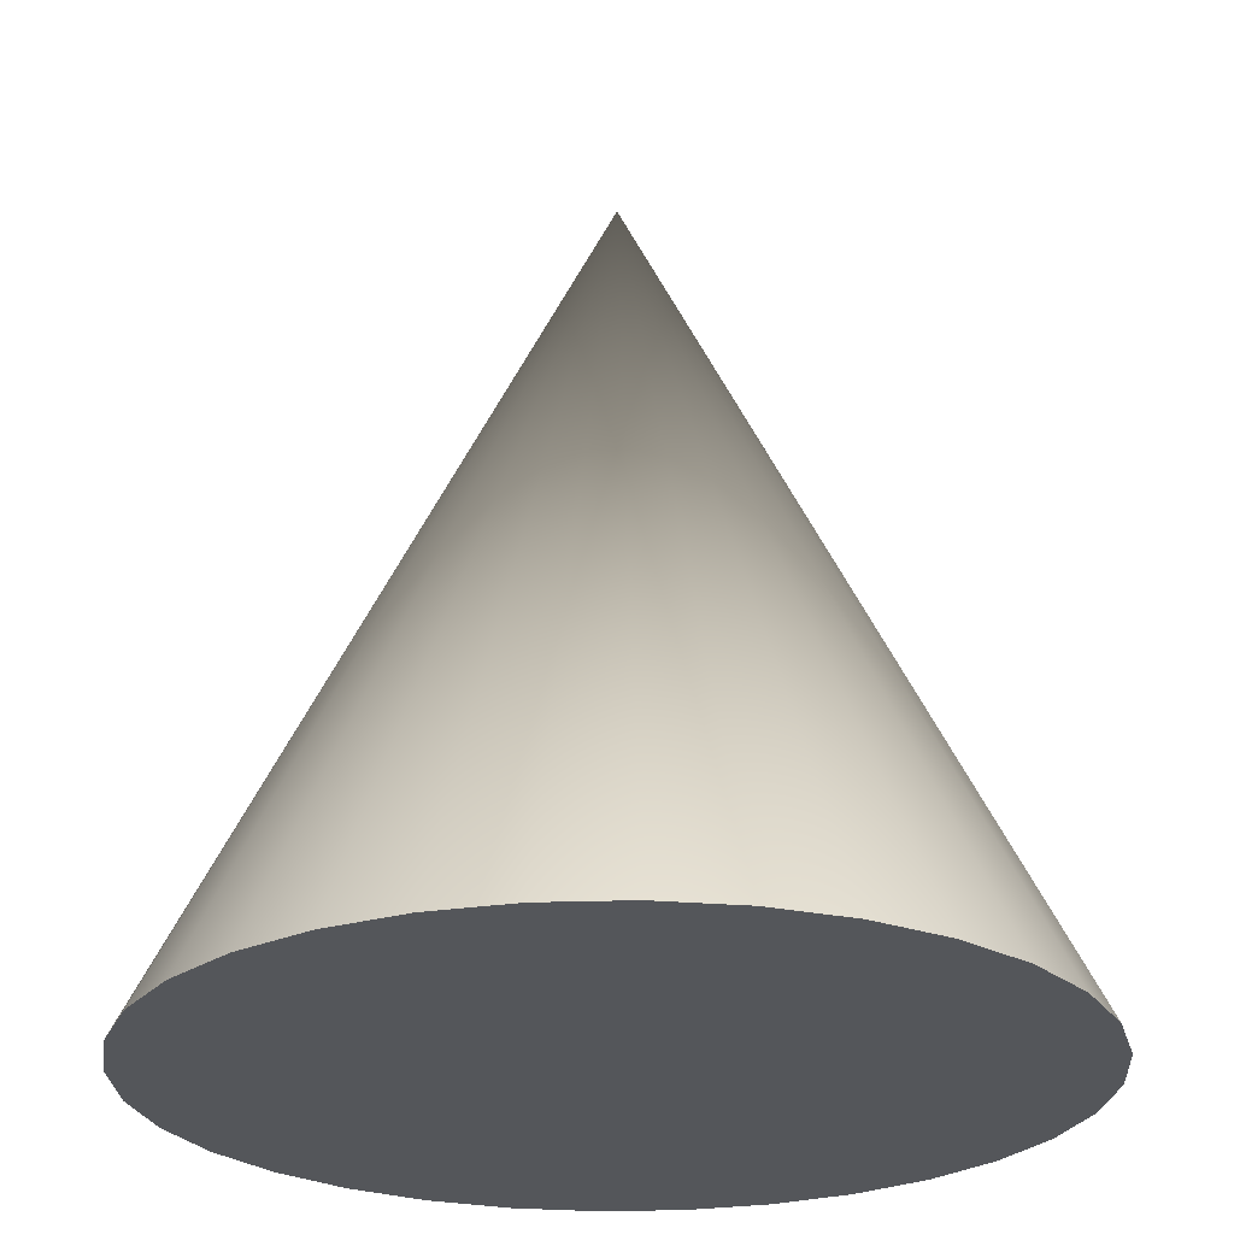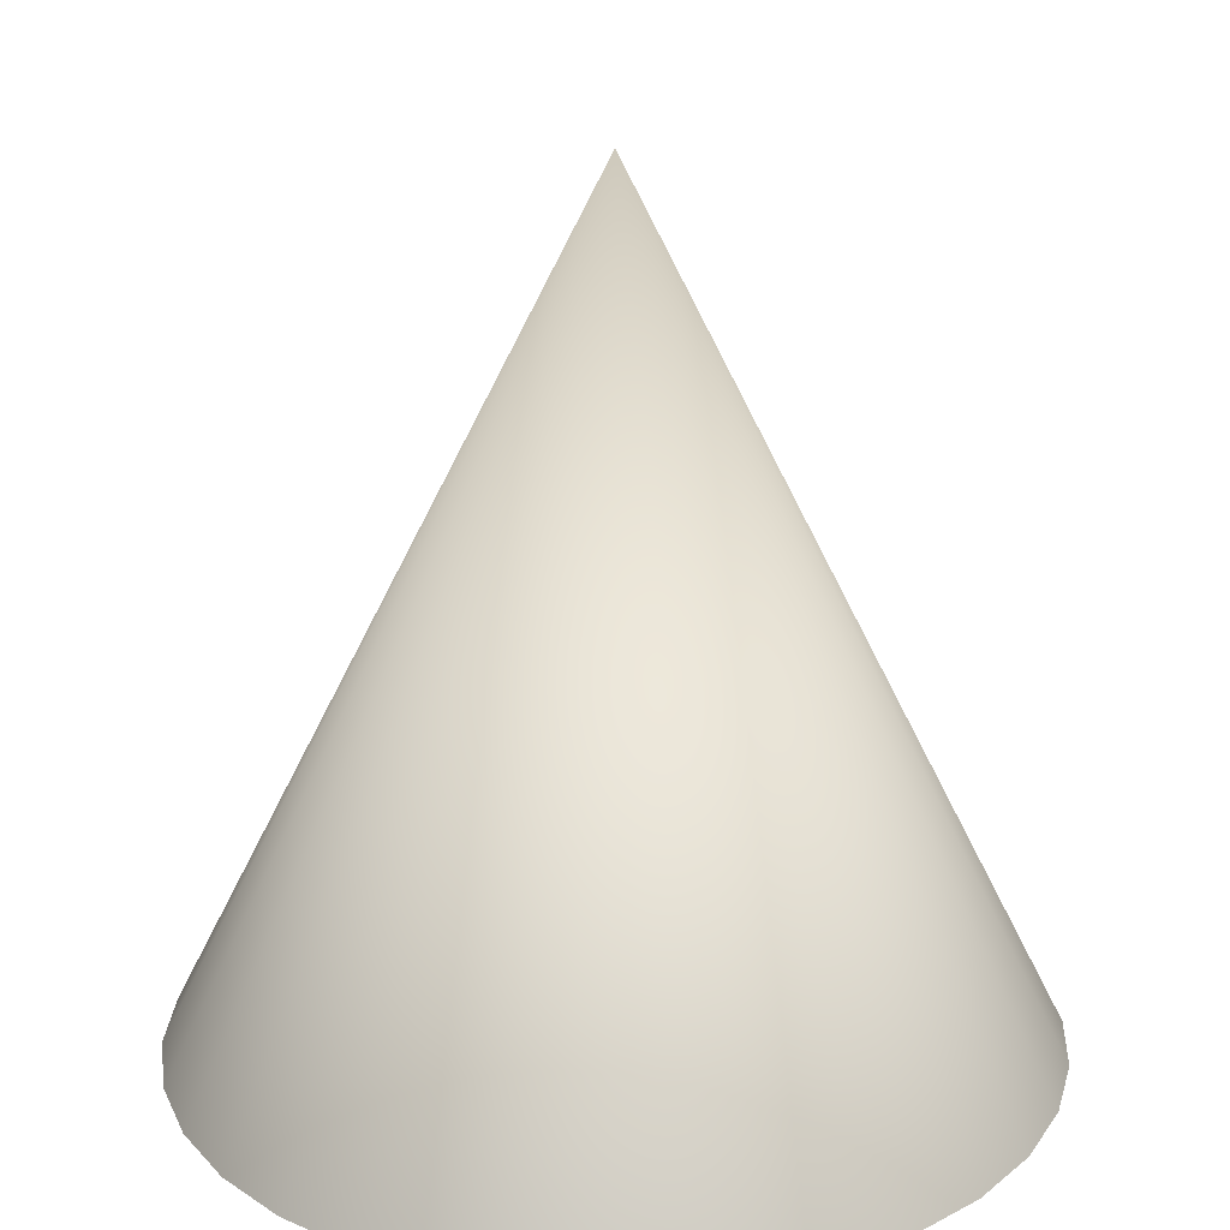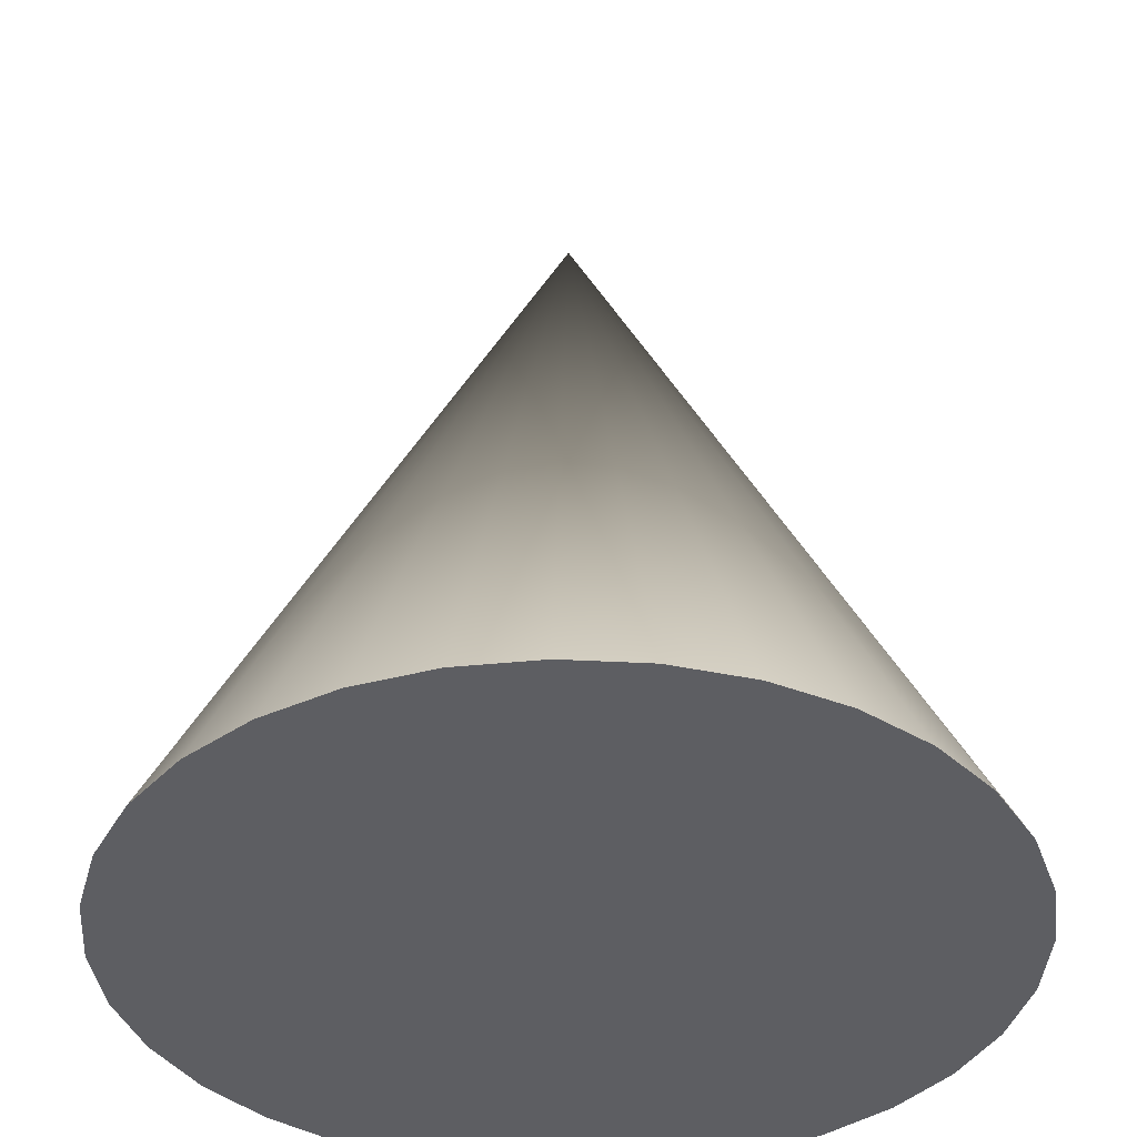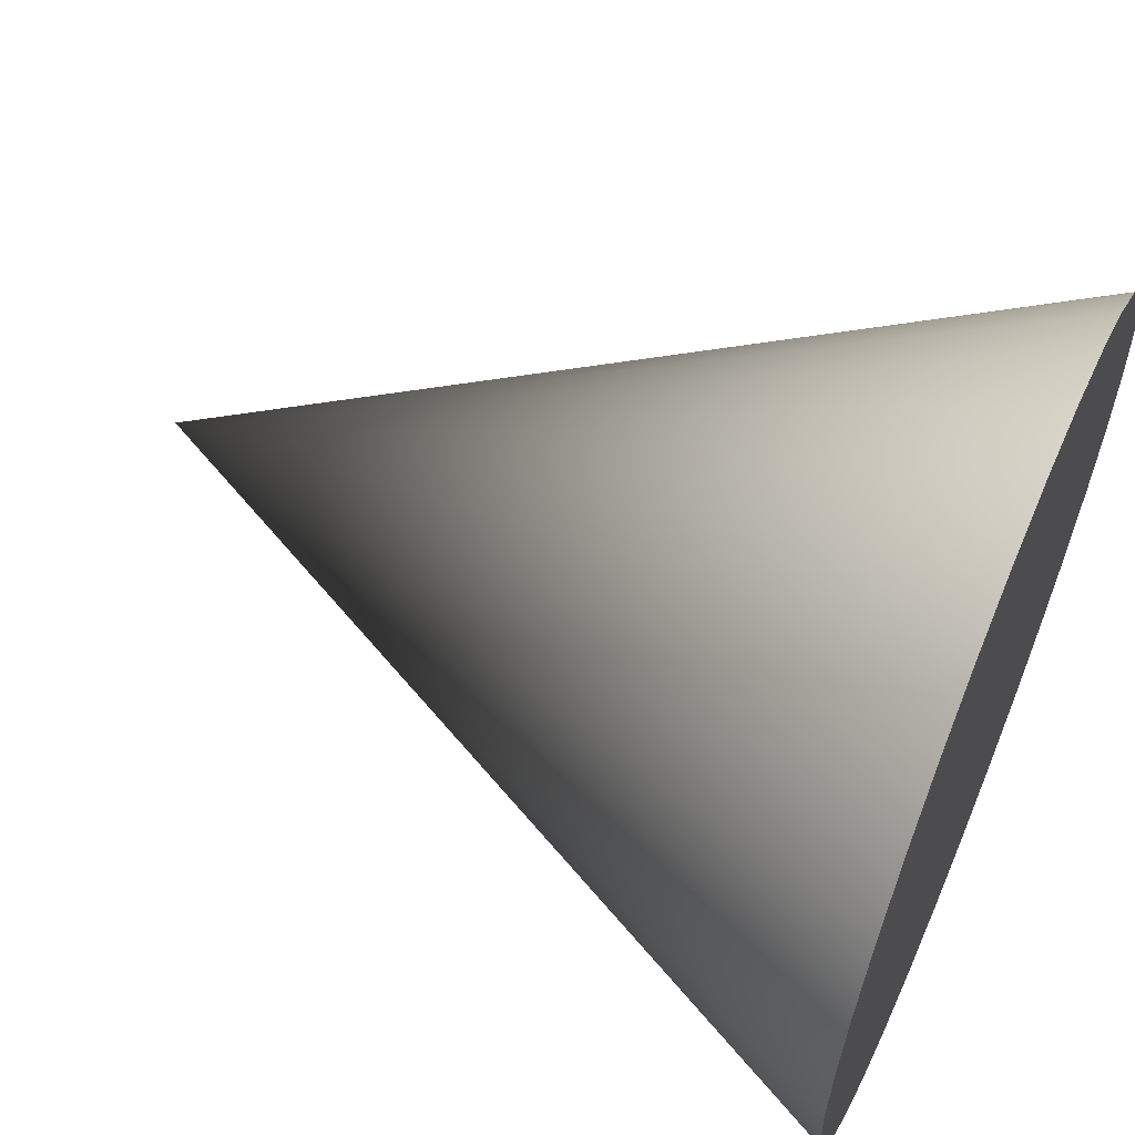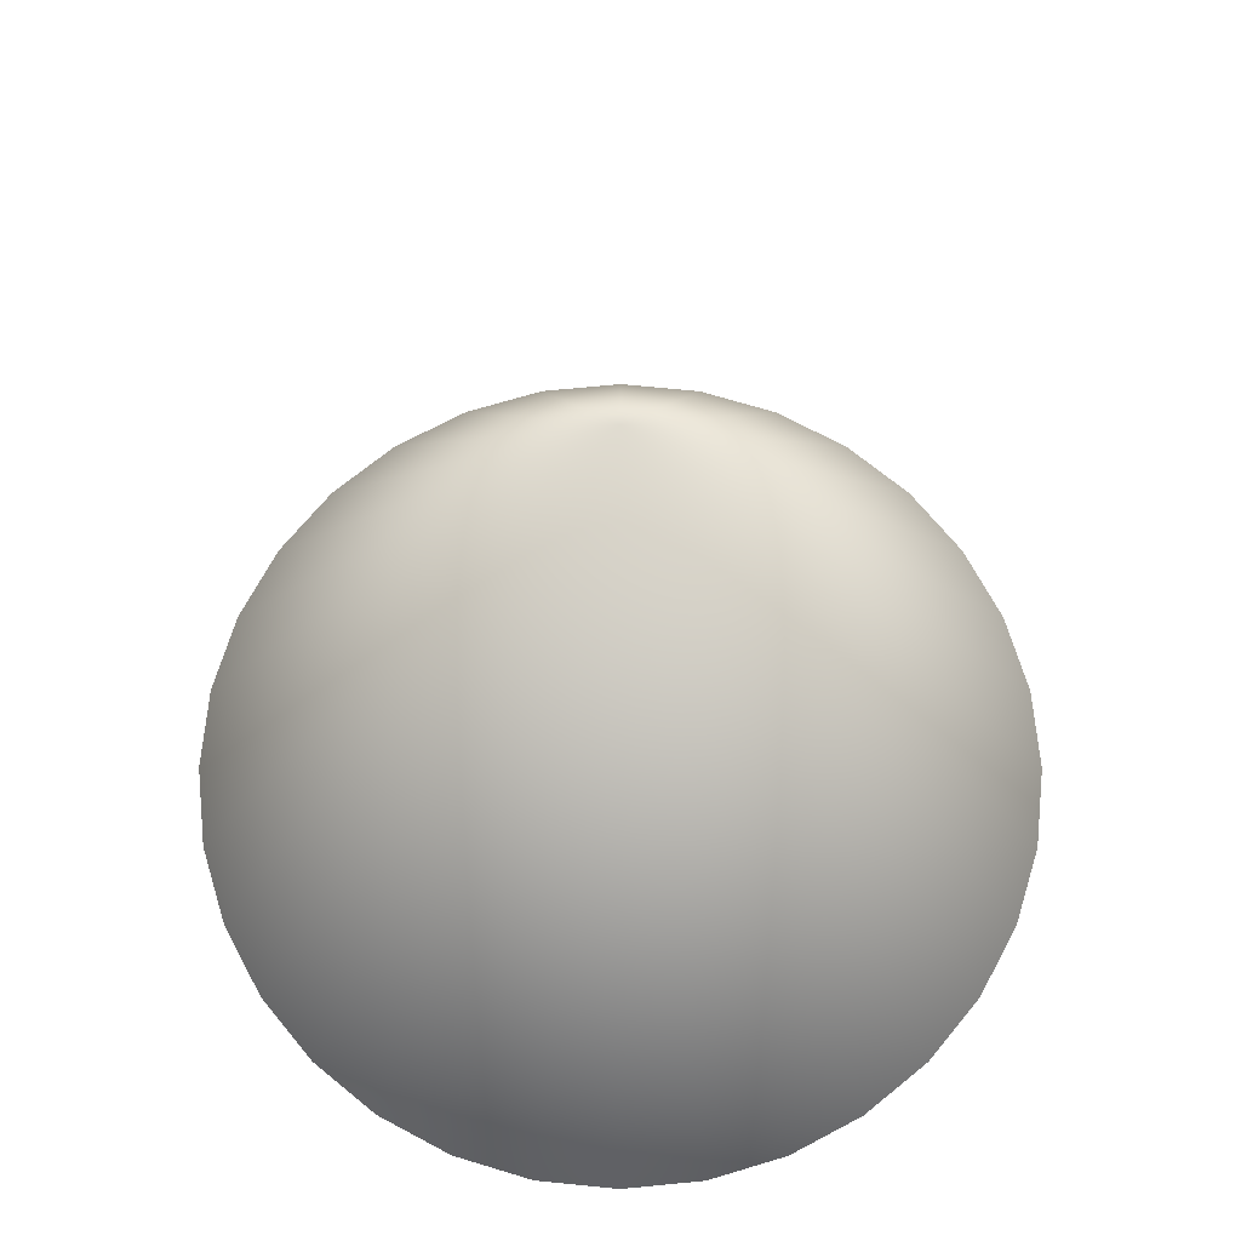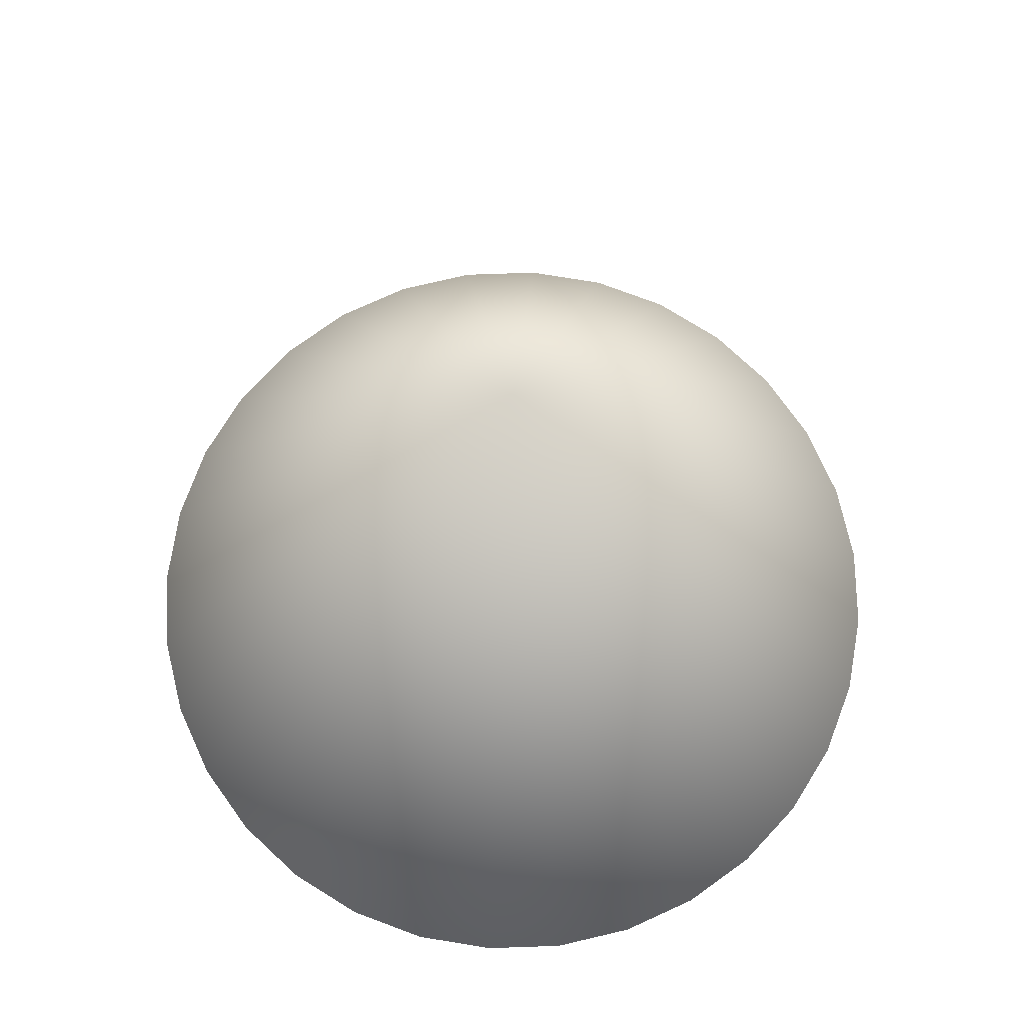
<metadata>
{"format":"obj","ext":"obj","renderer":"f3d","projection":"perspective","resolution":1024,"background":"white","views":[{"elev":-25.4,"azim":-36.2,"up":"+Y"},{"elev":22.4,"azim":31.1,"up":"+Y"},{"elev":-38.4,"azim":13.0,"up":"+Y"},{"elev":59.4,"azim":-66.8,"up":"+Z"},{"elev":69.5,"azim":-123.7,"up":"+Y"},{"elev":75.4,"azim":104.9,"up":"+Y"}]}
</metadata>
<code>
o Cone
v 0 -1 -1
v 0.1951 -1 -0.9808
v 0.3827 -1 -0.9239
v 0.5556 -1 -0.8315
v 0.7071 -1 -0.7071
v 0.8315 -1 -0.5556
v 0.9239 -1 -0.3827
v 0.9808 -1 -0.1951
v 1 -1 -0
v 0.9808 -1 0.1951
v 0.9239 -1 0.3827
v 0.8315 -1 0.5556
v 0.7071 -1 0.7071
v 0.5556 -1 0.8315
v 0.3827 -1 0.9239
v 0.1951 -1 0.9808
v -0 -1 1
v -0.1951 -1 0.9808
v -0.3827 -1 0.9239
v -0.5556 -1 0.8315
v -0.7071 -1 0.7071
v -0.8315 -1 0.5556
v -0.9239 -1 0.3827
v 0 1 0
v -0.9808 -1 0.1951
v -1 -1 -1e-06
v -0.9808 -1 -0.1951
v -0.9239 -1 -0.3827
v -0.8315 -1 -0.5556
v -0.7071 -1 -0.7071
v -0.5556 -1 -0.8315
v -0.3827 -1 -0.9239
v -0.1951 -1 -0.9808
v 0 -1 -1
v 0.1951 -1 -0.9808
v 0.3827 -1 -0.9239
v 0.5556 -1 -0.8315
v 0.7071 -1 -0.7071
v 0.8315 -1 -0.5556
v 0.9239 -1 -0.3827
v 0.9808 -1 -0.1951
v 1 -1 -0
v 0.9808 -1 0.1951
v 0.9239 -1 0.3827
v 0.8315 -1 0.5556
v 0.7071 -1 0.7071
v 0.5556 -1 0.8315
v 0.3827 -1 0.9239
v 0.1951 -1 0.9808
v -0 -1 1
v -0.1951 -1 0.9808
v -0.3827 -1 0.9239
v -0.5556 -1 0.8315
v -0.7071 -1 0.7071
v -0.8315 -1 0.5556
v -0.9239 -1 0.3827
v -0.9808 -1 0.1951
v -1 -1 -1e-06
v -0.9808 -1 -0.1951
v -0.9239 -1 -0.3827
v -0.8315 -1 -0.5556
v -0.7071 -1 -0.7071
v -0.5556 -1 -0.8315
v -0.3827 -1 -0.9239
v -0.1951 -1 -0.9808
f 34 24 35
f 35 24 36
f 36 24 37
f 37 24 38
f 38 24 39
f 39 24 40
f 40 24 41
f 41 24 42
f 42 24 43
f 43 24 44
f 44 24 45
f 45 24 46
f 46 24 47
f 47 24 48
f 48 24 49
f 49 24 50
f 50 24 51
f 51 24 52
f 52 24 53
f 53 24 54
f 54 24 55
f 55 24 56
f 56 24 57
f 57 24 58
f 58 24 59
f 59 24 60
f 60 24 61
f 61 24 62
f 62 24 63
f 63 24 64
f 64 24 65
f 65 24 34
f 27 10 18
f 2 33 1
f 33 31 32
f 31 27 30
f 30 27 29
f 29 27 28
f 27 25 26
f 25 22 23
f 22 20 21
f 20 22 19
f 19 22 18
f 18 16 17
f 16 14 15
f 14 12 13
f 12 14 11
f 11 14 10
f 10 8 9
f 8 10 7
f 7 10 6
f 6 4 5
f 4 2 3
f 2 27 33
f 33 27 31
f 27 18 25
f 25 18 22
f 18 14 16
f 6 2 4
f 18 10 14
f 10 2 6
f 2 10 27

</code>
